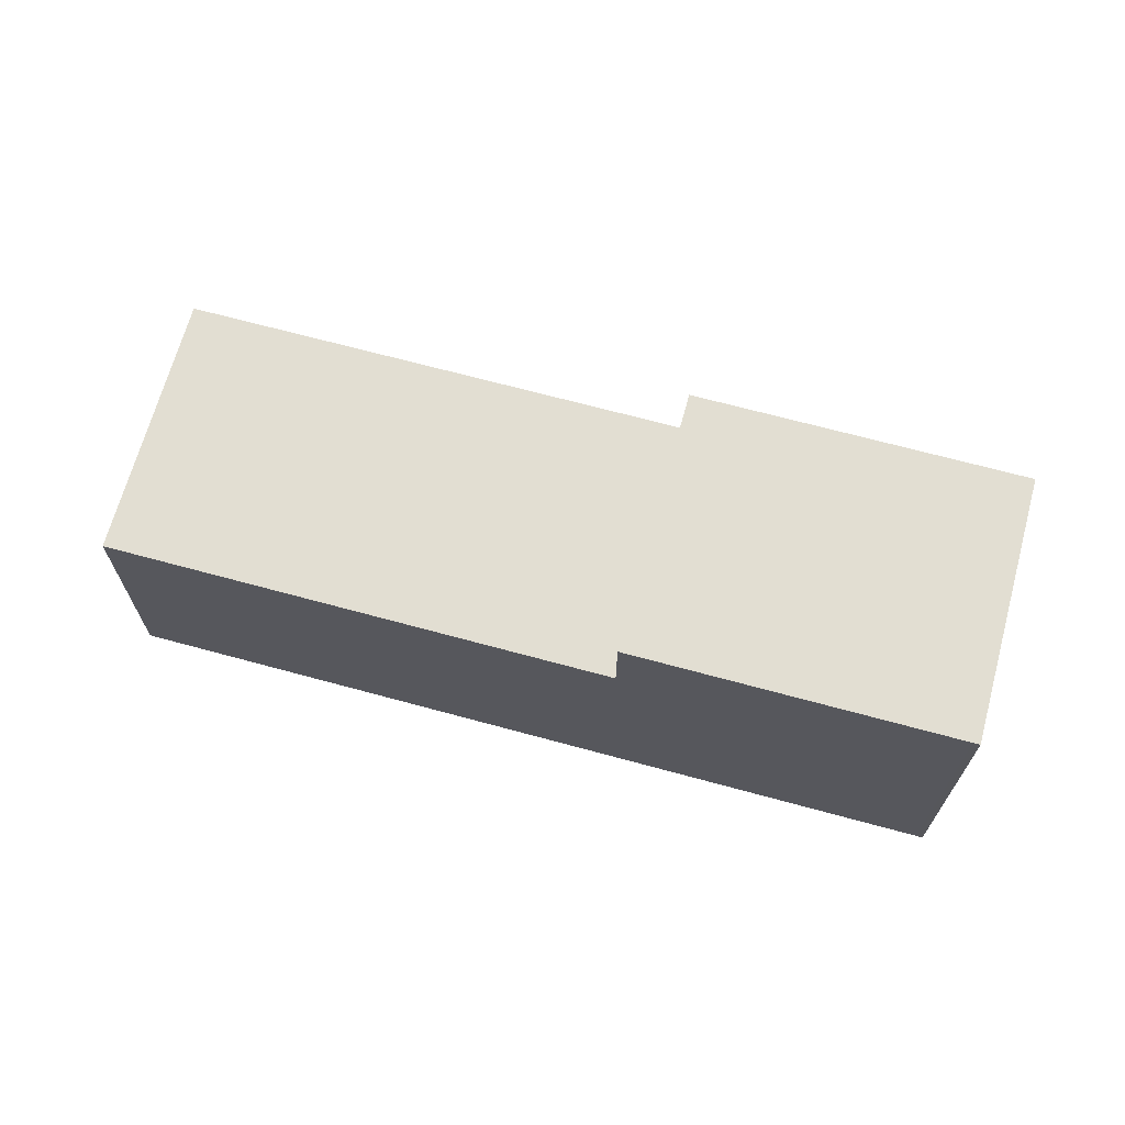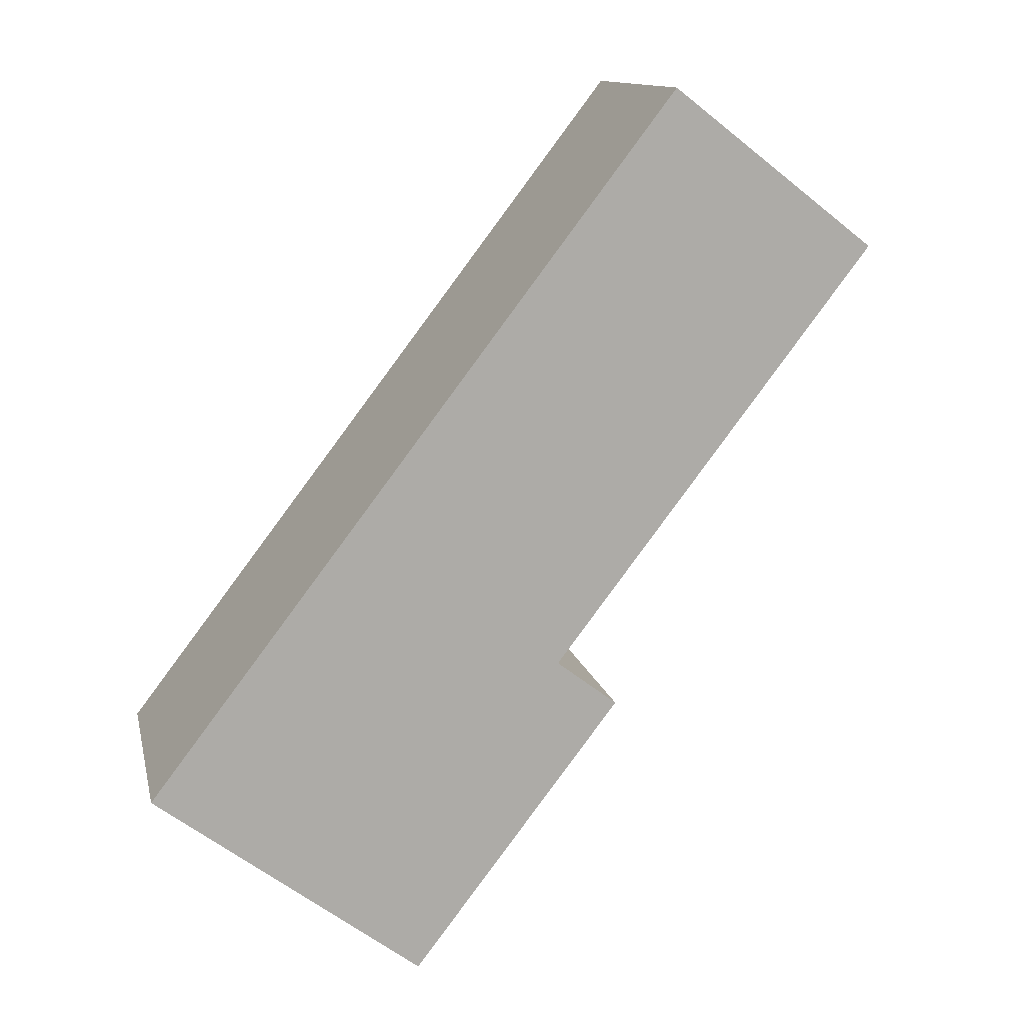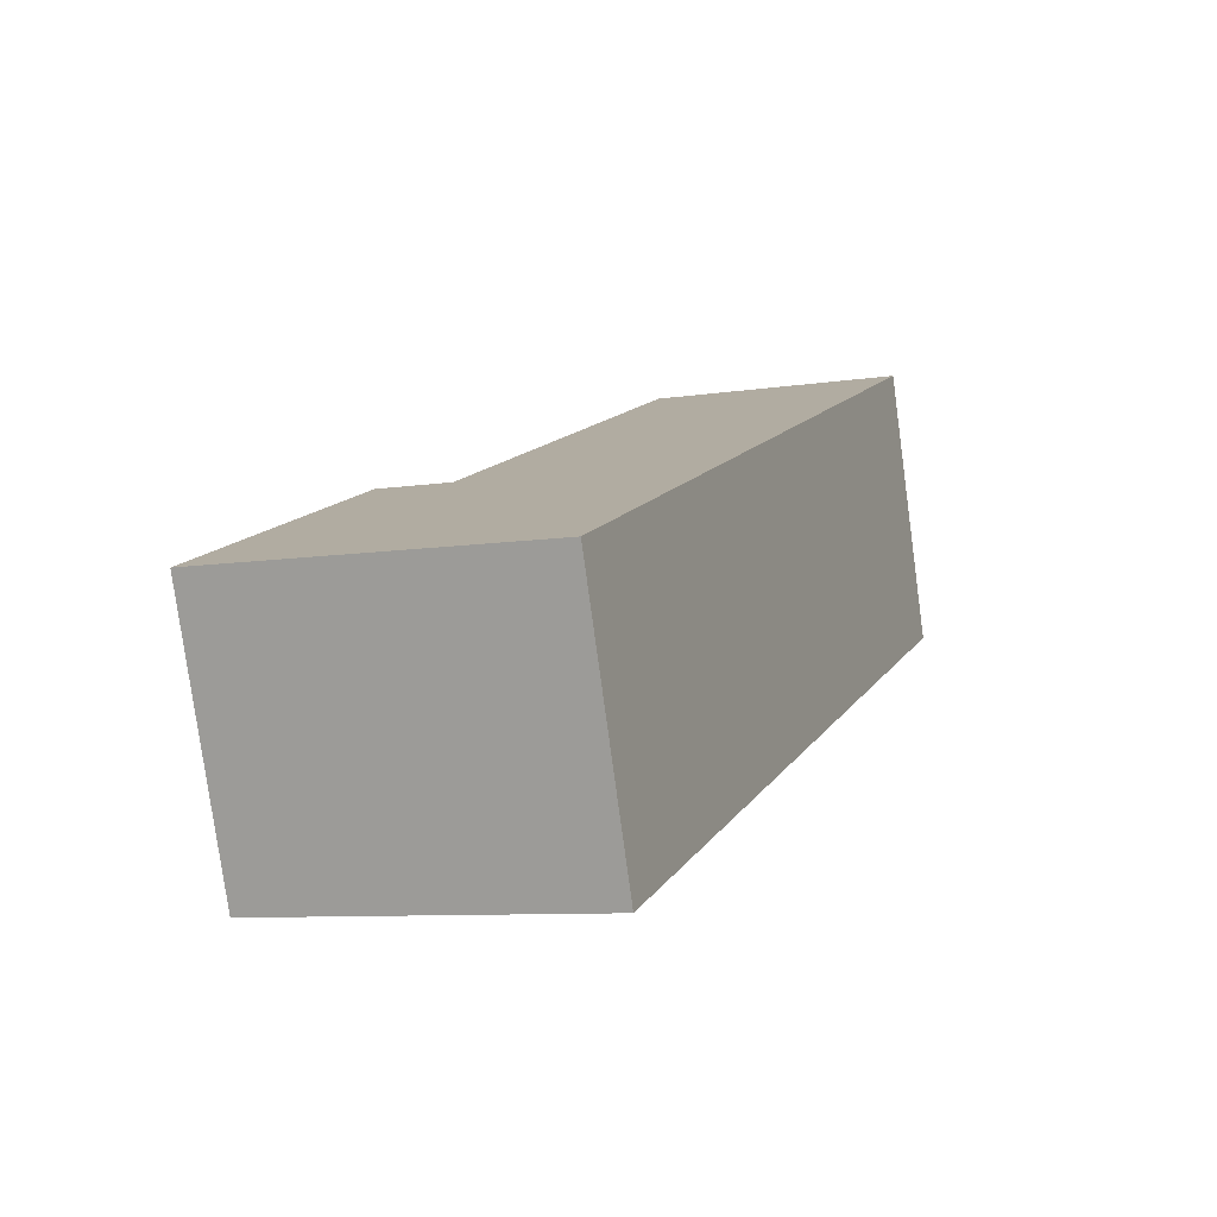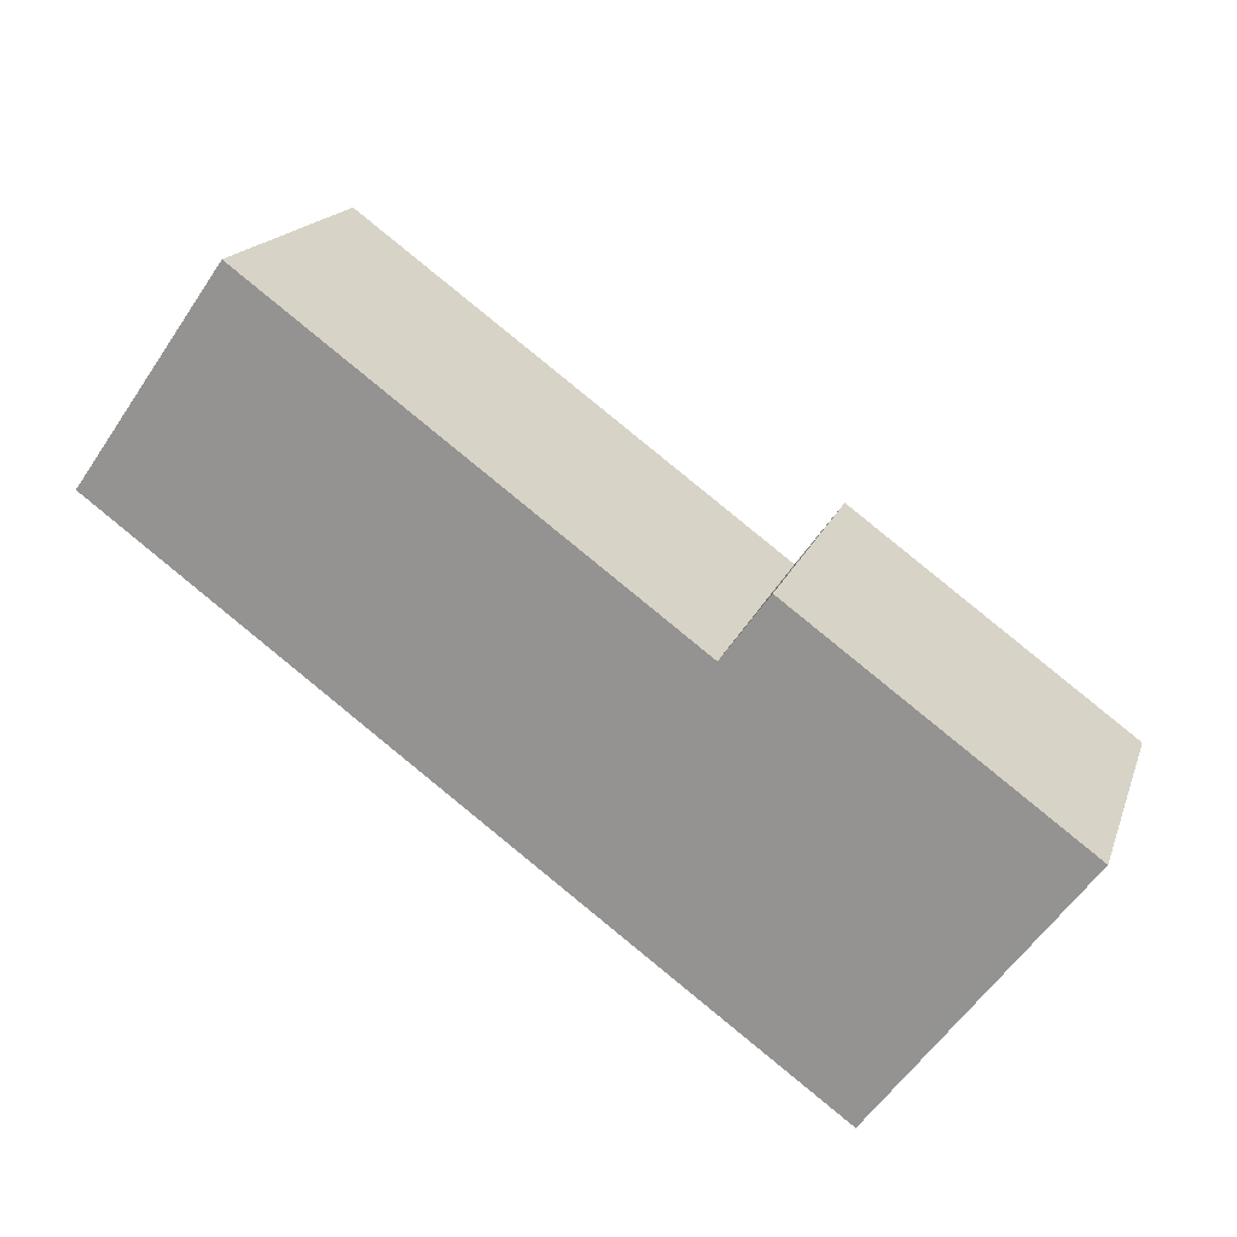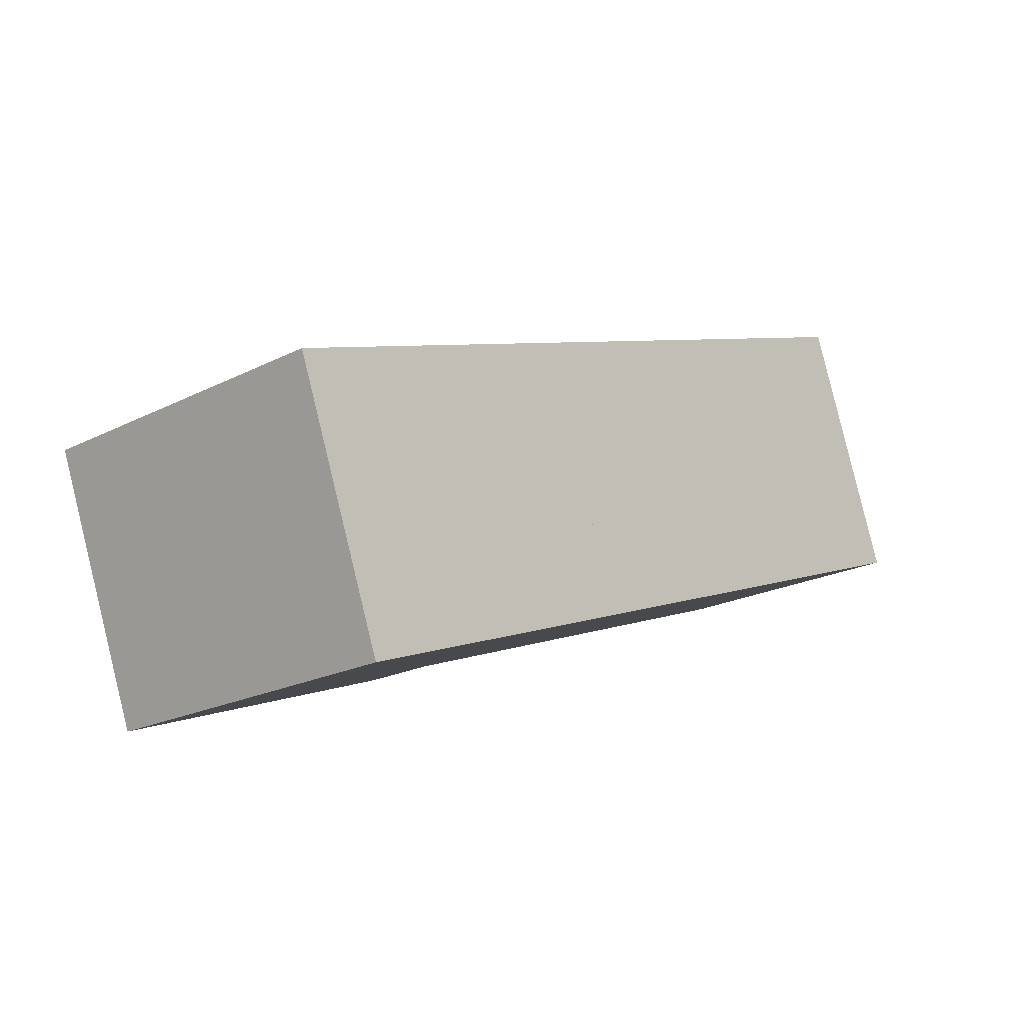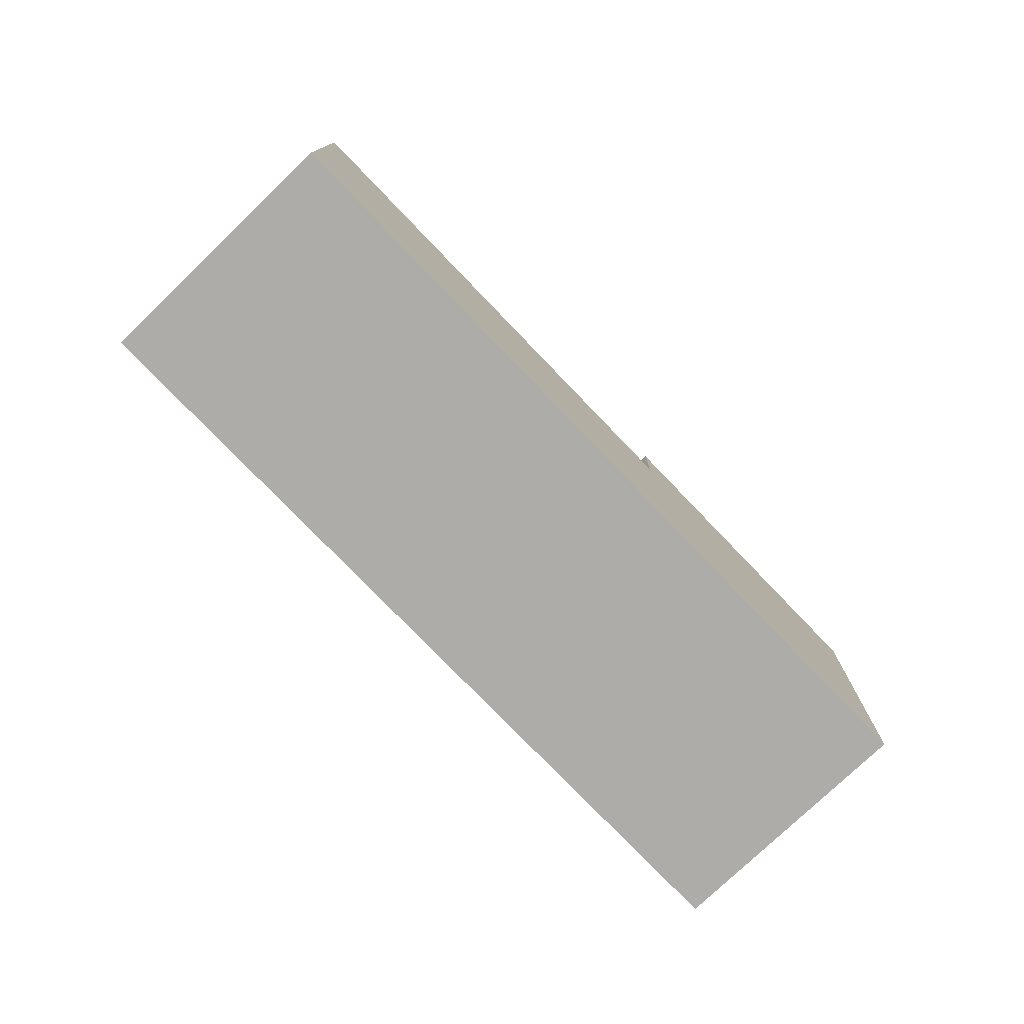
<metadata>
{"format":"obj","ext":"obj","renderer":"f3d","projection":"perspective","resolution":1024,"background":"white","views":[{"elev":68.0,"azim":174.6,"up":"+Y"},{"elev":-60.4,"azim":50.6,"up":"+Z"},{"elev":-8.8,"azim":-67.5,"up":"+Z"},{"elev":-59.4,"azim":146.0,"up":"+Z"},{"elev":-21.2,"azim":-48.0,"up":"+Z"},{"elev":-76.8,"azim":113.2,"up":"+Y"}]}
</metadata>
<code>
v  12.1 9.722 4.568
v  34.28 9.722 1.81
v  15.78 9.722 -5.171
v  30.61 9.722 11.55
v  30.61 -7.074e-16 11.55
v  34.28 -1.108e-16 1.81
v  15.78 3.166e-16 -5.171
v  12.1 -2.797e-16 4.568
v  1.892 12.63 -5.023
v  3.913 12.63 -9.645
v  3.668 12.63 -9.737
v  15.78 12.63 -5.171
v  0 12.63 7.731e-16
v  12.1 12.63 4.568
v  3.913 5.906e-16 -9.645
v  3.668 5.962e-16 -9.737
v  0 0 0
v  1.892 3.076e-16 -5.023
g defaultobject
f 1 2 3
f 2 1 4
f 5 2 4
f 2 5 6
f 6 3 2
f 3 6 7
f 7 1 3
f 1 7 8
f 8 4 1
f 4 8 5
f 8 6 5
f 6 8 7
f 9 10 11
f 10 9 12
f 12 9 13
f 12 13 14
f 7 10 12
f 10 7 15
f 10 15 11
f 11 15 16
f 16 9 11
f 9 16 13
f 13 16 17
f 17 16 18
f 17 14 13
f 14 17 8
f 8 12 14
f 12 8 7
f 15 18 16
f 18 15 7
f 18 7 17
f 17 7 8

</code>
